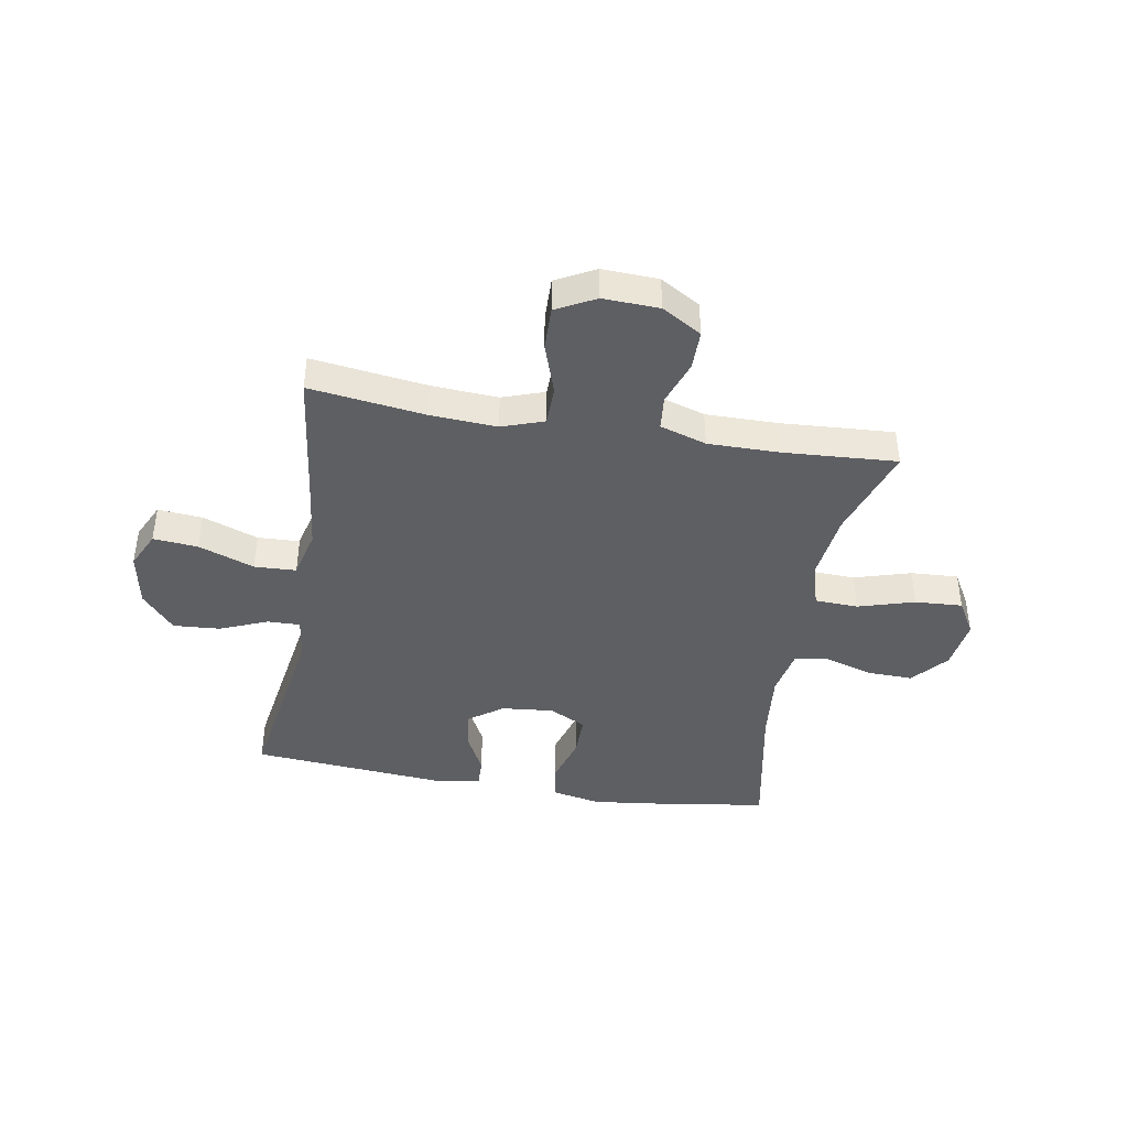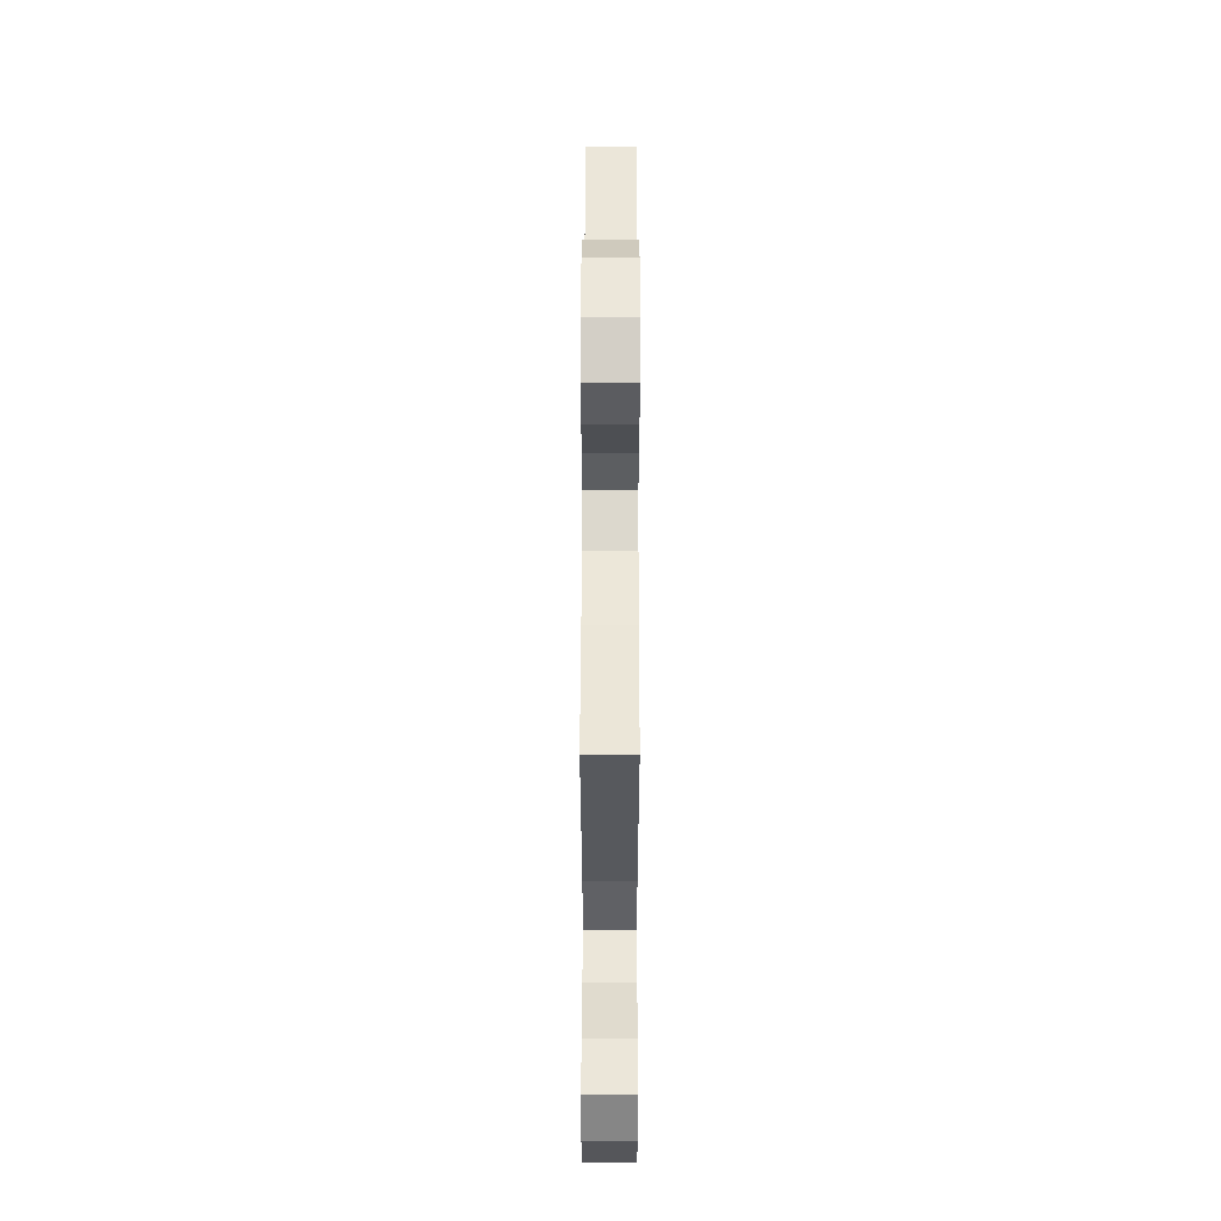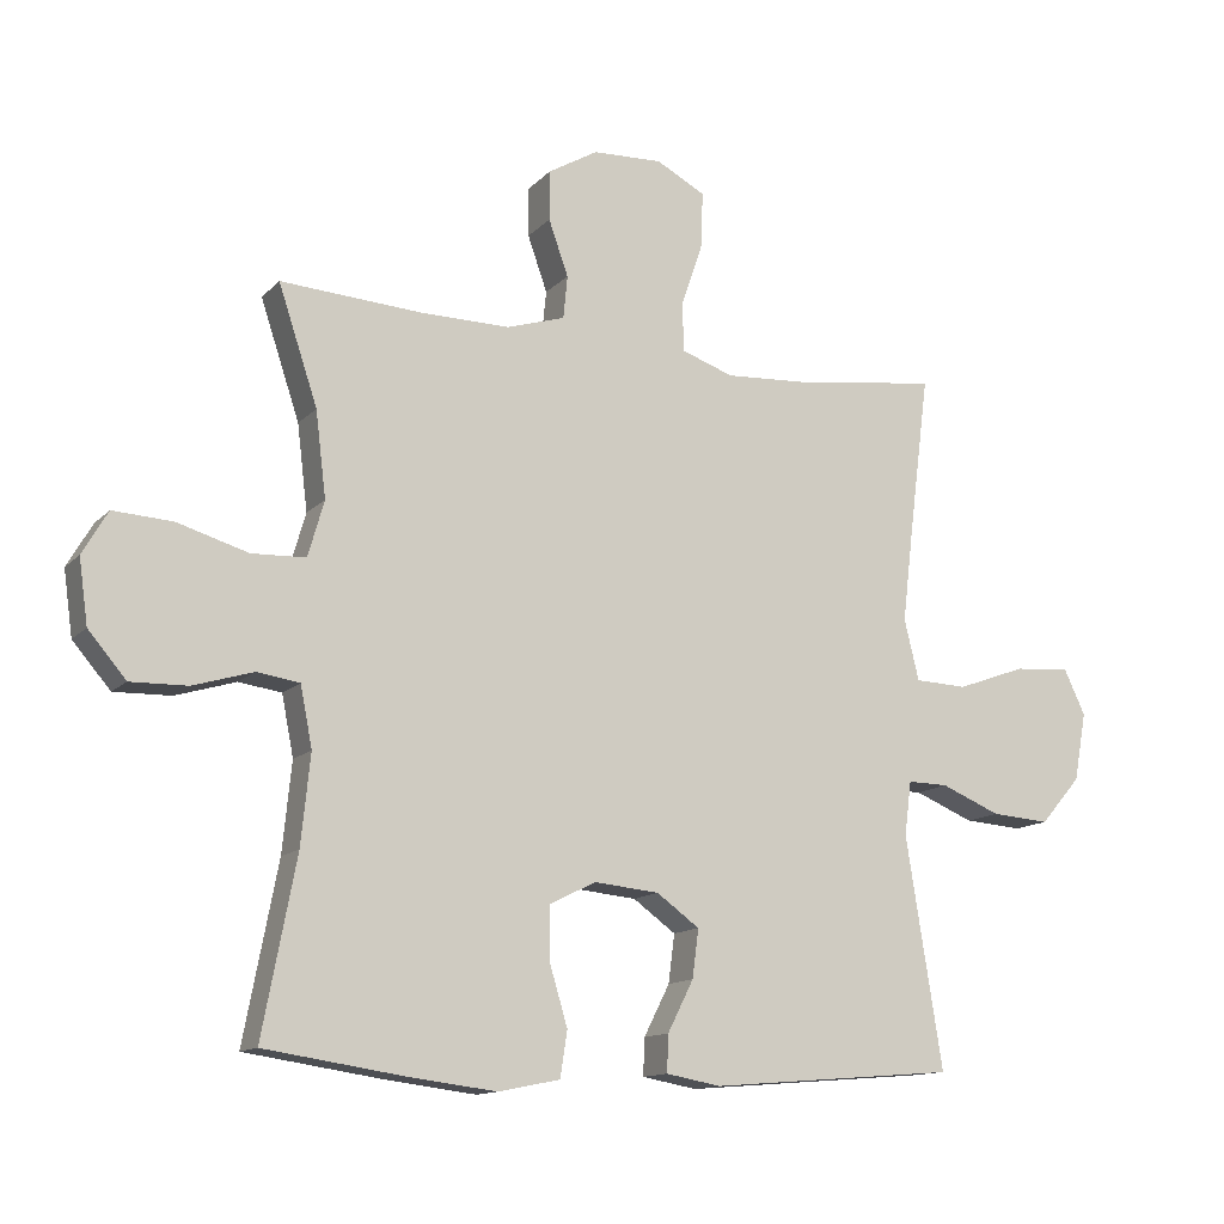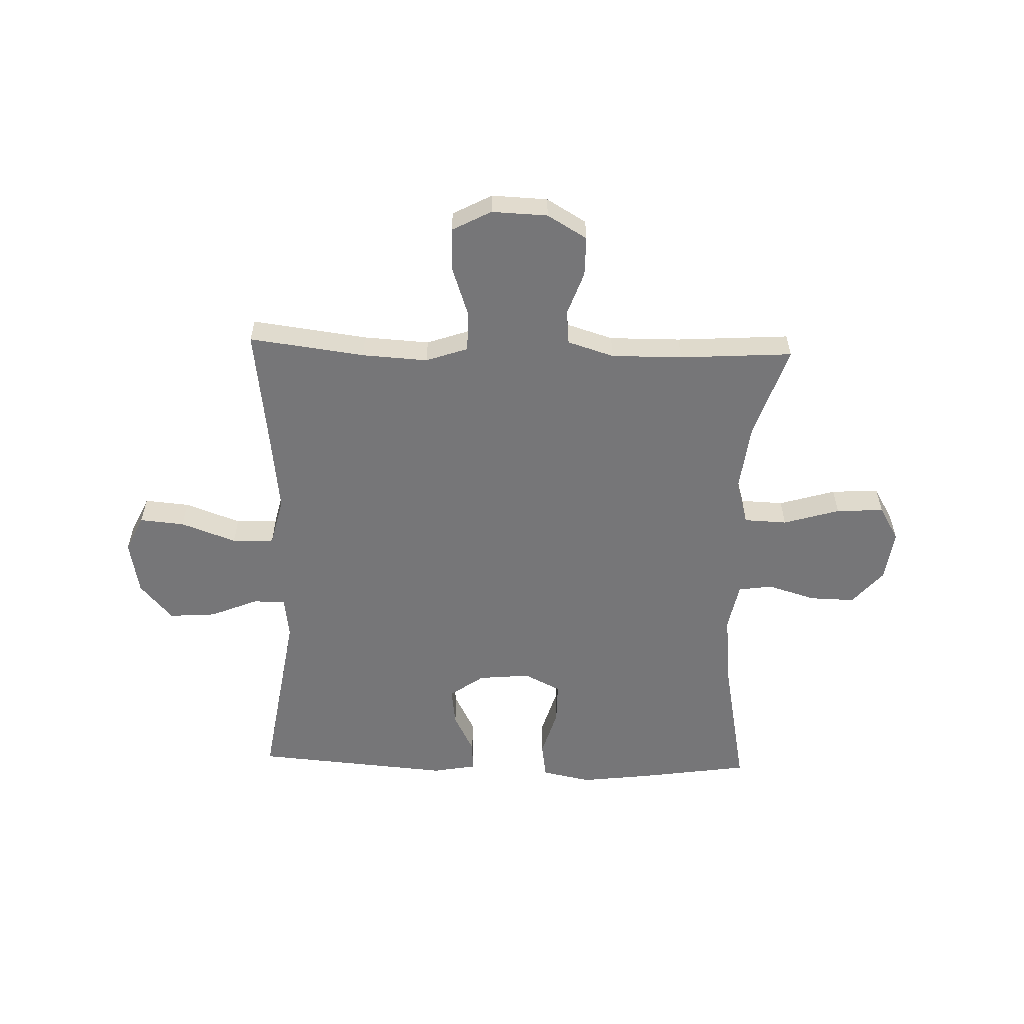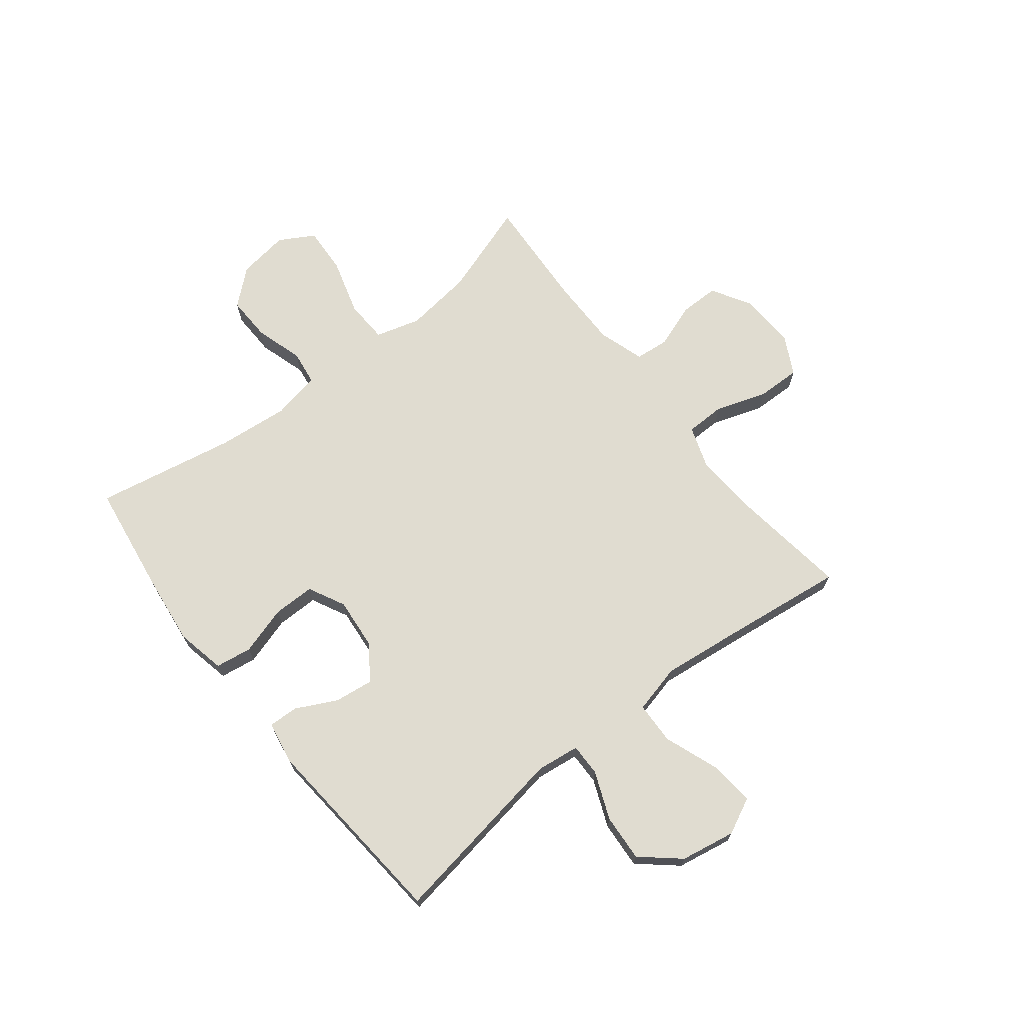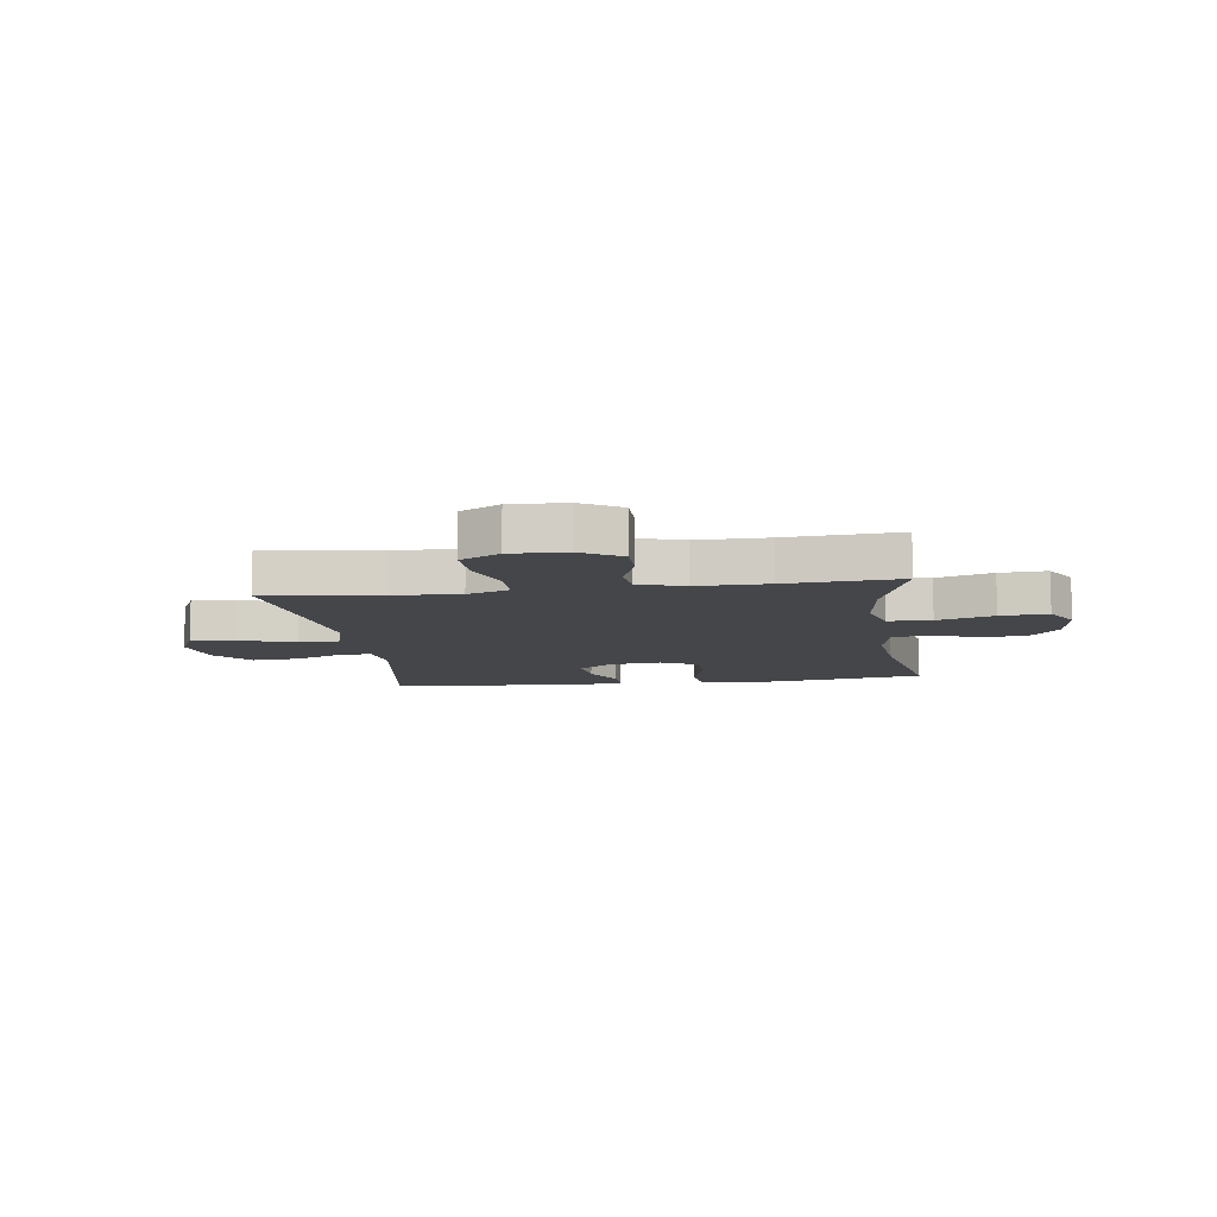
<metadata>
{"format":"obj","ext":"obj","renderer":"f3d","projection":"perspective","resolution":1024,"background":"white","views":[{"elev":-41.9,"azim":-9.8,"up":"+Y"},{"elev":53.5,"azim":-89.9,"up":"+Z"},{"elev":-13.1,"azim":153.8,"up":"+Z"},{"elev":-56.9,"azim":-1.8,"up":"+Y"},{"elev":69.5,"azim":-128.4,"up":"+Y"},{"elev":-9.9,"azim":8.0,"up":"+Y"}]}
</metadata>
<code>
v 0.5 0.07 -0.5
v 0.305 0.07 -0.529
v 0.175 0.07 -0.545
v 0.087 0.07 -0.527
v 0.077 0.07 -0.462
v 0.103 0.07 -0.375
v 0.103 0.07 -0.3
v 0.037 0.07 -0.267
v -0.056 0.07 -0.276
v -0.117 0.07 -0.32
v -0.108 0.07 -0.389
v -0.071 0.07 -0.462
v -0.069 0.07 -0.515
v -0.147 0.07 -0.529
v -0.5 0.07 -0.5
v -0.448 0.07 -0.172
v -0.458 0.07 -0.095
v -0.516 0.07 -0.096
v -0.601 0.07 -0.131
v -0.685 0.07 -0.137
v -0.743 0.07 -0.07
v -0.761 0.07 0.028
v -0.73 0.07 0.093
v -0.65 0.07 0.086
v -0.551 0.07 0.05
v -0.476 0.07 0.053
v -0.455 0.07 0.14
v -0.471 0.07 0.274
v -0.5 0.07 0.5
v -0.293 0.07 0.473
v -0.175 0.07 0.466
v -0.1 0.07 0.492
v -0.099 0.07 0.563
v -0.13 0.07 0.654
v -0.132 0.07 0.732
v -0.062 0.07 0.769
v 0.038 0.07 0.765
v 0.109 0.07 0.723
v 0.109 0.07 0.652
v 0.081 0.07 0.573
v 0.087 0.07 0.512
v 0.17 0.07 0.486
v 0.297 0.07 0.487
v 0.5 0.07 0.5
v 0.444 0.07 0.332
v 0.429 0.07 0.21
v 0.452 0.07 0.13
v 0.529 0.07 0.127
v 0.63 0.07 0.157
v 0.715 0.07 0.162
v 0.751 0.07 0.1
v 0.738 0.07 0.008
v 0.684 0.07 -0.055
v 0.603 0.07 -0.053
v 0.517 0.07 -0.027
v 0.456 0.07 -0.036
v 0.439 0.07 -0.122
v 0.452 0.07 -0.25
v 0.5 0 -0.5
v 0.305 0 -0.529
v 0.175 0 -0.545
v 0.087 0 -0.527
v 0.077 0 -0.462
v 0.103 0 -0.375
v 0.103 0 -0.3
v 0.037 0 -0.267
v -0.056 0 -0.276
v -0.117 0 -0.32
v -0.108 0 -0.389
v -0.071 0 -0.462
v -0.069 0 -0.515
v -0.147 0 -0.529
v -0.5 0 -0.5
v -0.448 0 -0.172
v -0.458 0 -0.095
v -0.516 0 -0.096
v -0.601 0 -0.131
v -0.685 0 -0.137
v -0.743 0 -0.07
v -0.761 0 0.028
v -0.73 0 0.093
v -0.65 0 0.086
v -0.551 0 0.05
v -0.476 0 0.053
v -0.455 0 0.14
v -0.471 0 0.274
v -0.5 0 0.5
v -0.293 0 0.473
v -0.175 0 0.466
v -0.1 0 0.492
v -0.099 0 0.563
v -0.13 0 0.654
v -0.132 0 0.732
v -0.062 0 0.769
v 0.038 0 0.765
v 0.109 0 0.723
v 0.109 0 0.652
v 0.081 0 0.573
v 0.087 0 0.512
v 0.17 0 0.486
v 0.297 0 0.487
v 0.5 0 0.5
v 0.444 0 0.332
v 0.429 0 0.21
v 0.452 0 0.13
v 0.529 0 0.127
v 0.63 0 0.157
v 0.715 0 0.162
v 0.751 0 0.1
v 0.738 0 0.008
v 0.684 0 -0.055
v 0.603 0 -0.053
v 0.517 0 -0.027
v 0.456 0 -0.036
v 0.439 0 -0.122
v 0.452 0 -0.25
f 53 54 55
f 52 53 55
f 51 52 55
f 50 51 55
f 49 50 55
f 48 49 55
f 47 48 55 56
f 46 47 56 57
f 43 44 45
f 42 43 45 46
f 41 42 46 57
f 38 39 40
f 37 38 40
f 36 37 40
f 35 36 40
f 34 35 40
f 33 34 40
f 32 33 40 41
f 41 57 58
f 32 41 58
f 31 32 58
f 28 29 30
f 31 58 1
f 30 31 1
f 28 30 1
f 27 28 1
f 23 24 25
f 22 23 25
f 21 22 25
f 20 21 25
f 19 20 25
f 18 19 25
f 17 18 25 26
f 14 15 16
f 13 14 16
f 12 13 16
f 11 12 16
f 17 26 27
f 16 17 27
f 11 16 27
f 10 11 27
f 4 5 6
f 3 4 6
f 2 3 6
f 1 2 6
f 1 6 7
f 27 1 7
f 9 10 27
f 8 9 27
f 7 8 27
f 113 112 111
f 113 111 110
f 113 110 109
f 113 109 108
f 113 108 107
f 113 107 106
f 114 113 106 105
f 115 114 105 104
f 103 102 101
f 104 103 101 100
f 115 104 100 99
f 98 97 96
f 98 96 95
f 98 95 94
f 98 94 93
f 98 93 92
f 98 92 91
f 99 98 91 90
f 116 115 99
f 116 99 90
f 116 90 89
f 88 87 86
f 59 116 89
f 59 89 88
f 59 88 86
f 59 86 85
f 83 82 81
f 83 81 80
f 83 80 79
f 83 79 78
f 83 78 77
f 83 77 76
f 84 83 76 75
f 74 73 72
f 74 72 71
f 74 71 70
f 74 70 69
f 85 84 75
f 85 75 74
f 85 74 69
f 85 69 68
f 64 63 62
f 64 62 61
f 64 61 60
f 64 60 59
f 65 64 59
f 65 59 85
f 85 68 67
f 85 67 66
f 85 66 65
f 1 59 60 2
f 2 60 61 3
f 3 61 62 4
f 4 62 63 5
f 5 63 64 6
f 6 64 65 7
f 7 65 66 8
f 8 66 67 9
f 9 67 68 10
f 10 68 69 11
f 11 69 70 12
f 12 70 71 13
f 13 71 72 14
f 14 72 73 15
f 15 73 74 16
f 16 74 75 17
f 17 75 76 18
f 18 76 77 19
f 19 77 78 20
f 20 78 79 21
f 21 79 80 22
f 22 80 81 23
f 23 81 82 24
f 24 82 83 25
f 25 83 84 26
f 26 84 85 27
f 27 85 86 28
f 28 86 87 29
f 29 87 88 30
f 30 88 89 31
f 31 89 90 32
f 32 90 91 33
f 33 91 92 34
f 34 92 93 35
f 35 93 94 36
f 36 94 95 37
f 37 95 96 38
f 38 96 97 39
f 39 97 98 40
f 40 98 99 41
f 41 99 100 42
f 42 100 101 43
f 43 101 102 44
f 44 102 103 45
f 45 103 104 46
f 46 104 105 47
f 47 105 106 48
f 48 106 107 49
f 49 107 108 50
f 50 108 109 51
f 51 109 110 52
f 52 110 111 53
f 53 111 112 54
f 54 112 113 55
f 55 113 114 56
f 56 114 115 57
f 57 115 116 58
f 58 116 59 1

</code>
